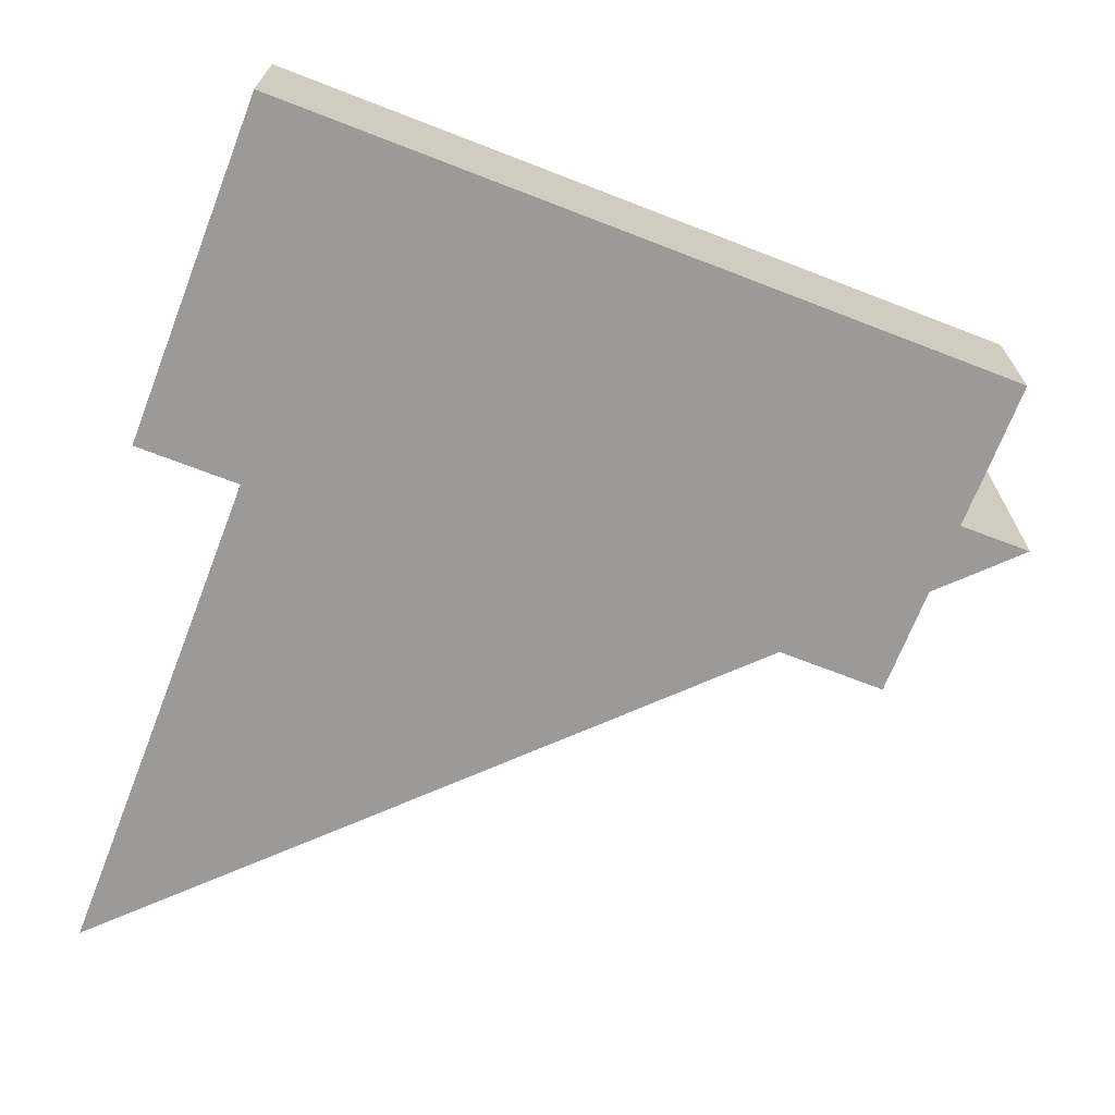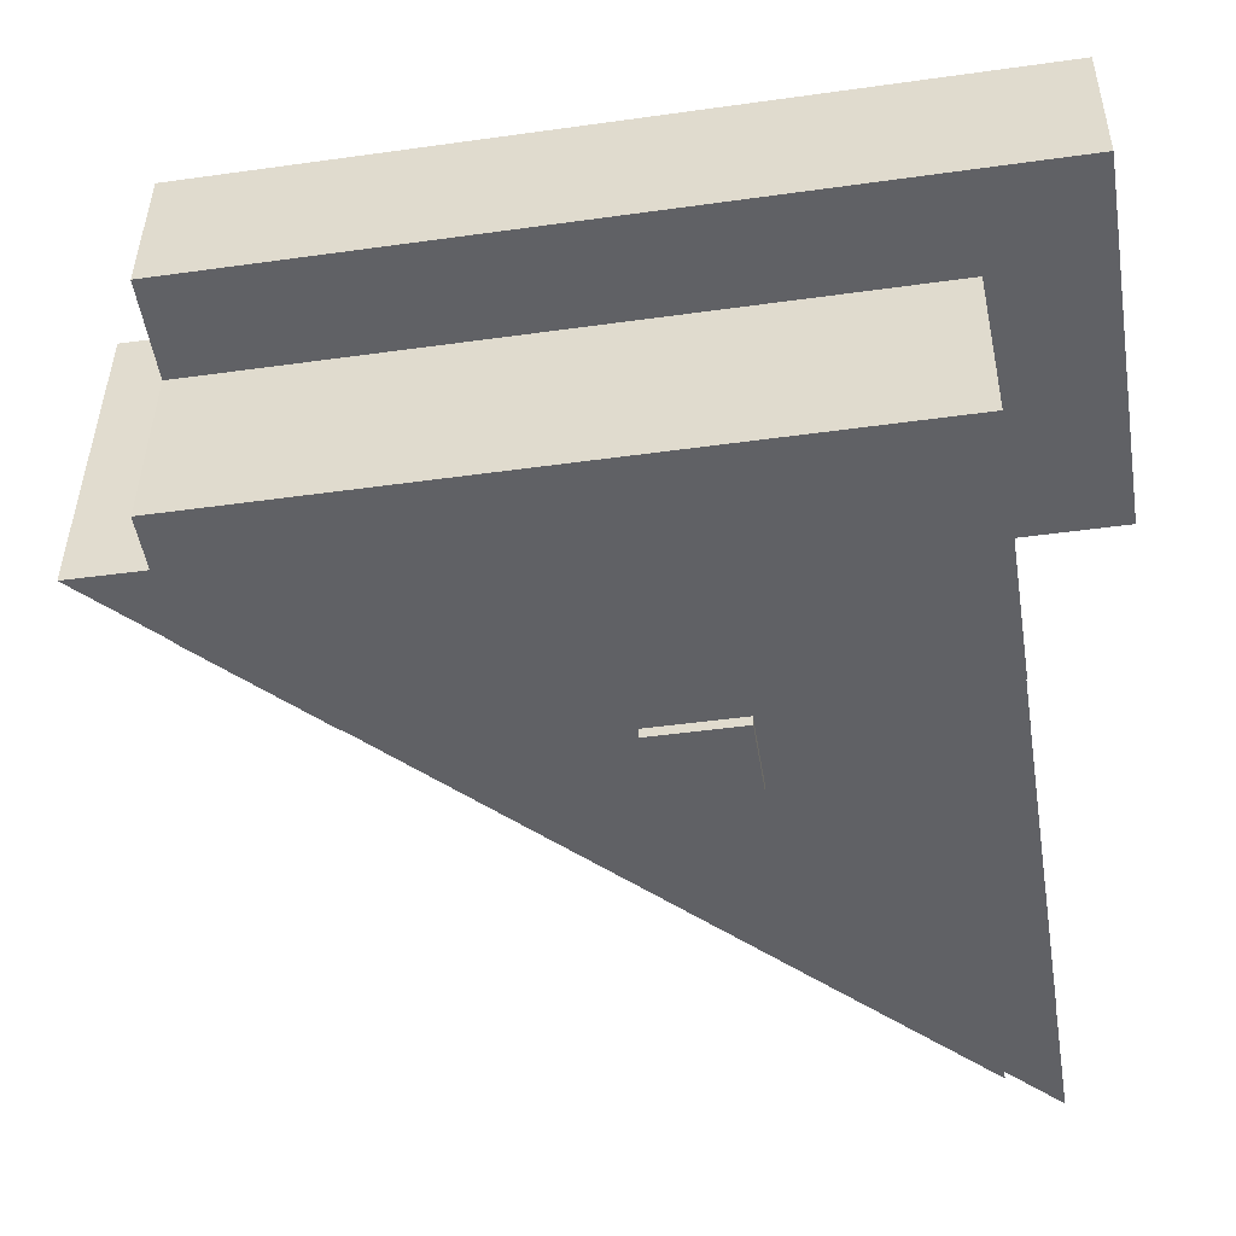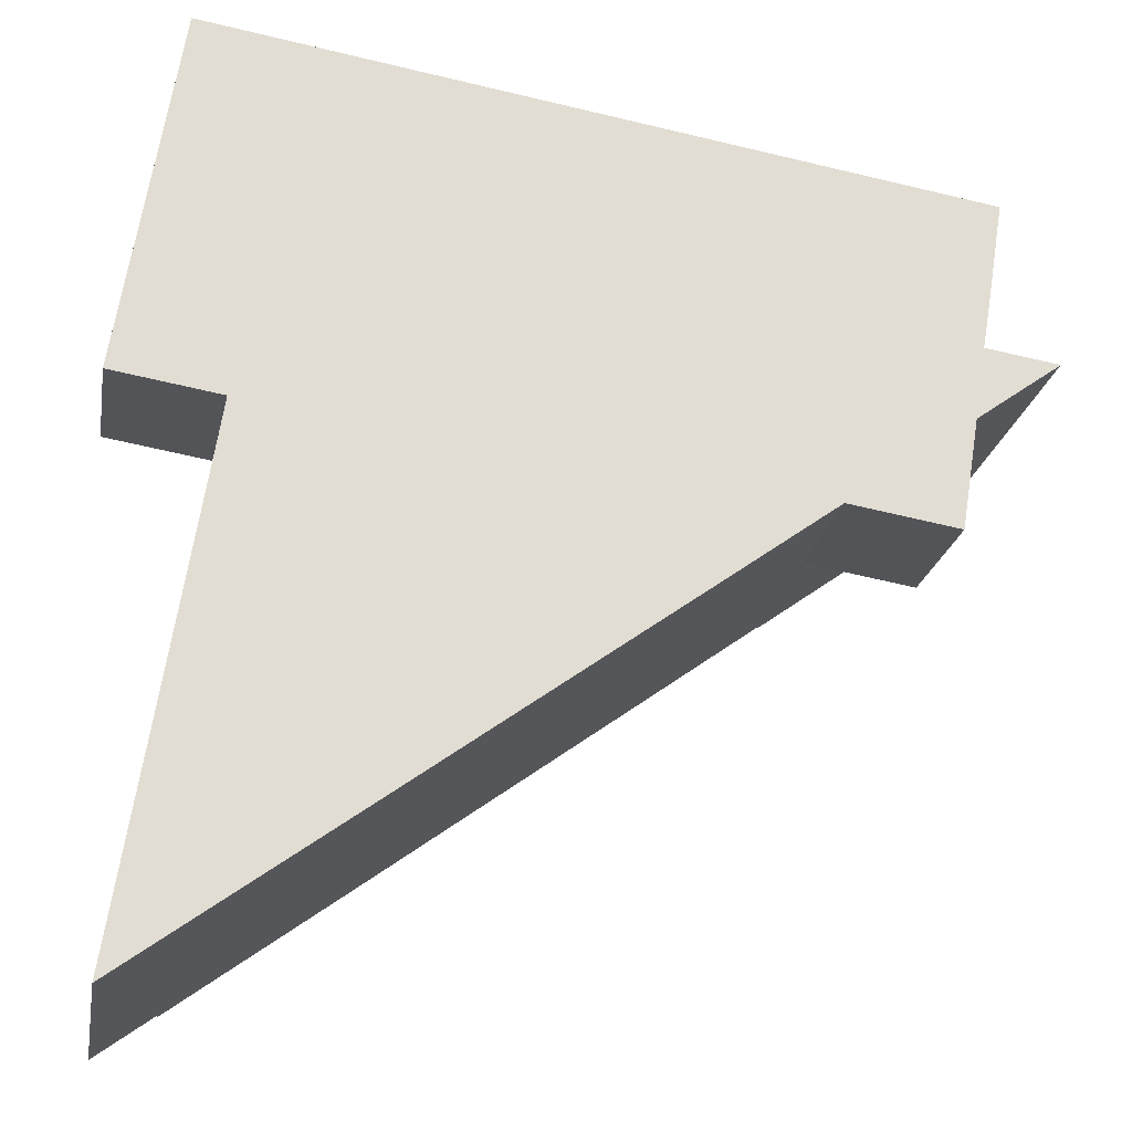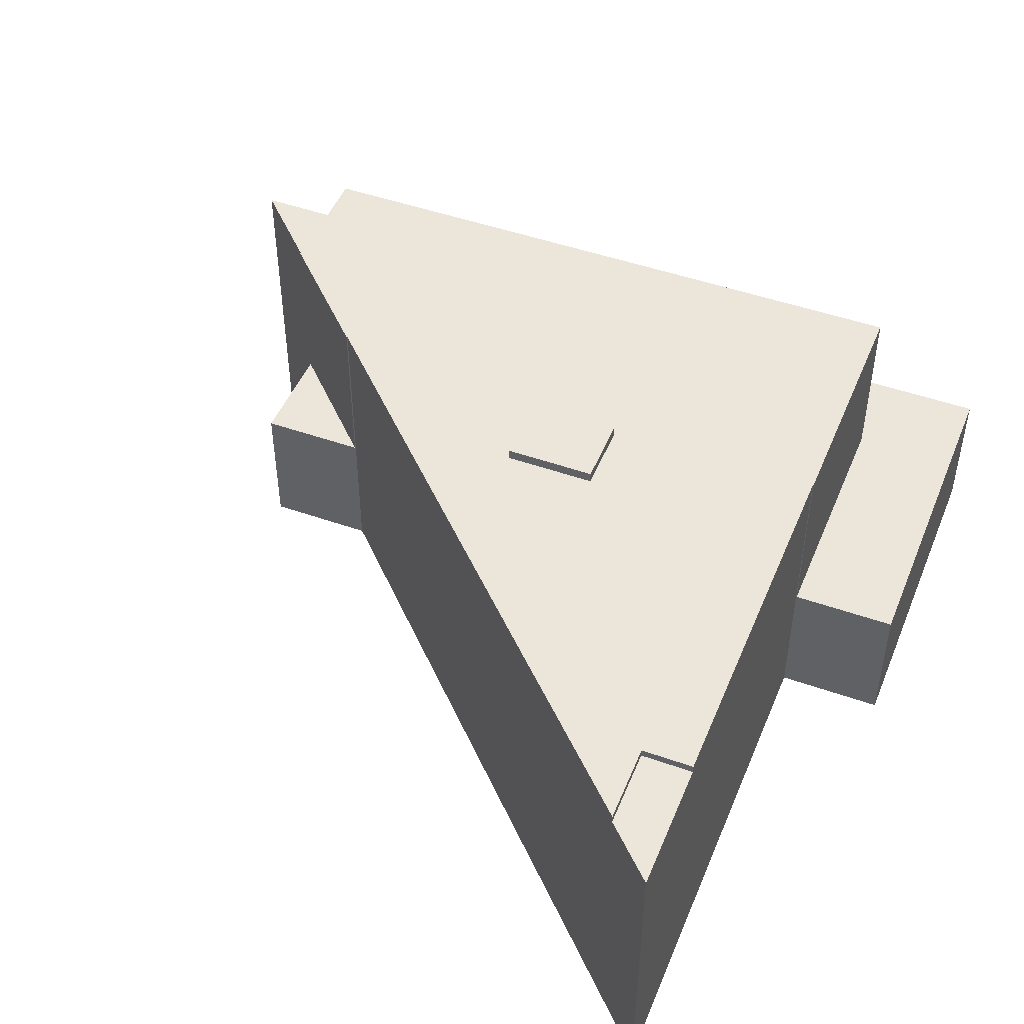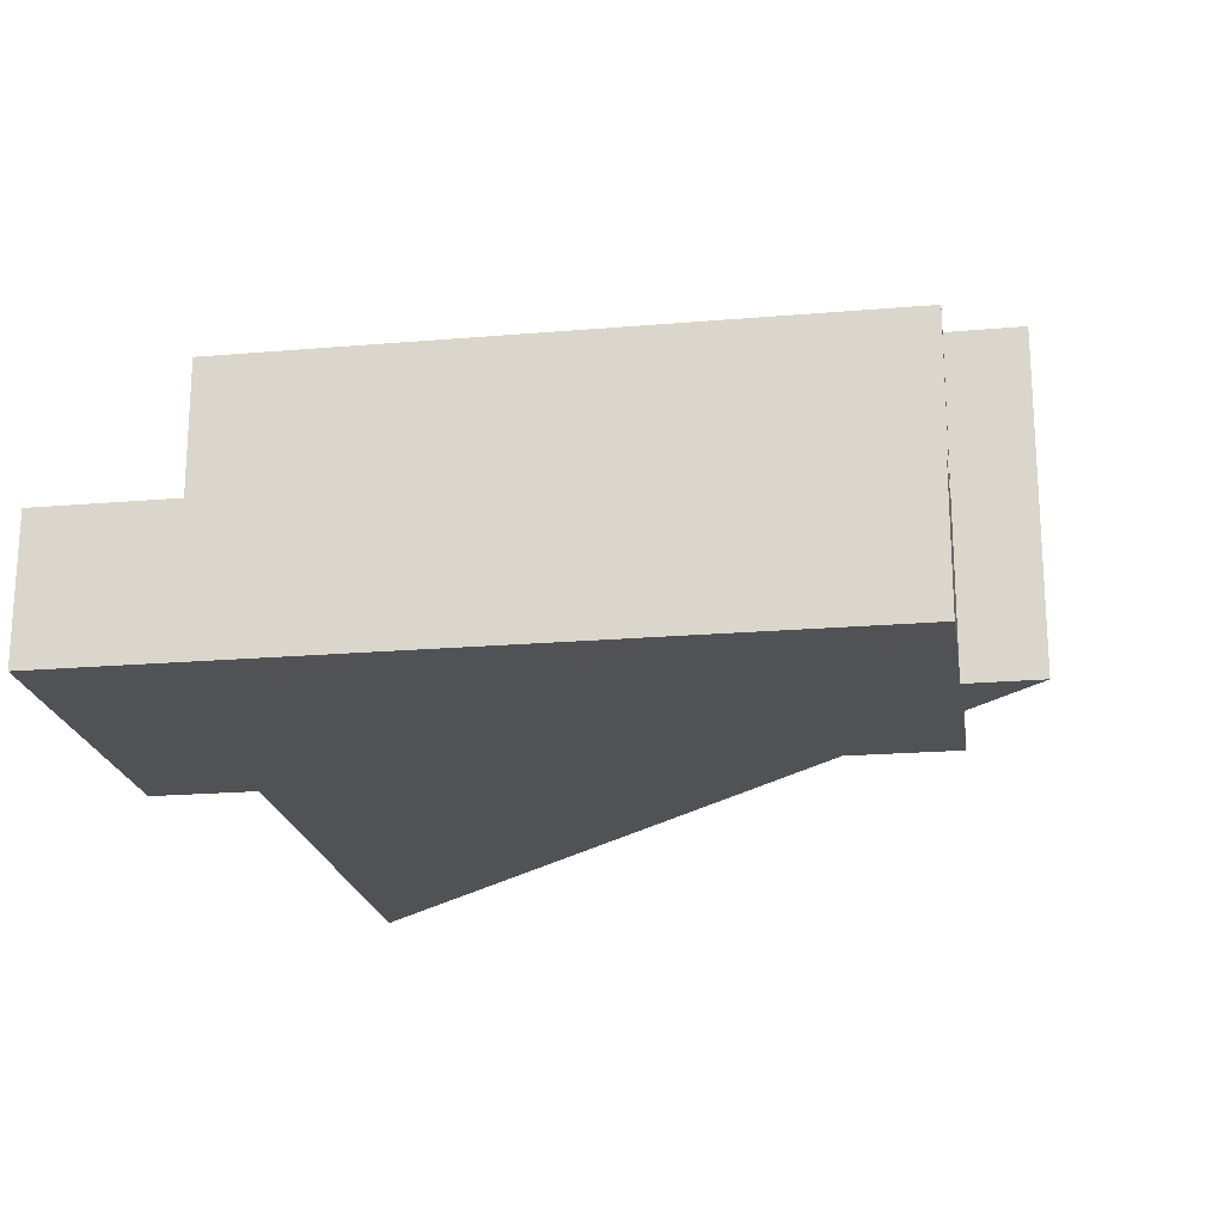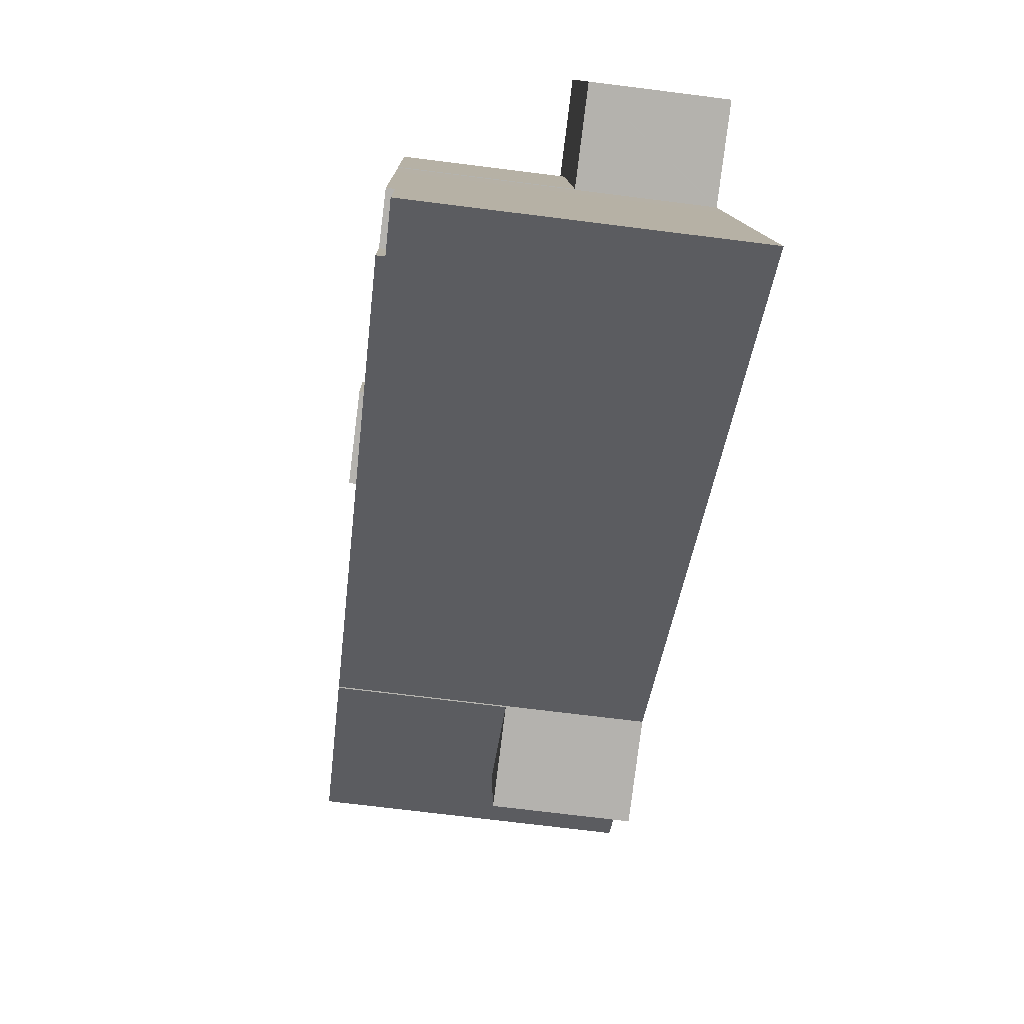
<metadata>
{"format":"obj","ext":"obj","renderer":"f3d","projection":"perspective","resolution":1024,"background":"white","views":[{"elev":-69.5,"azim":-12.1,"up":"+Y"},{"elev":39.7,"azim":-179.3,"up":"+Z"},{"elev":-21.5,"azim":-10.0,"up":"+Z"},{"elev":47.5,"azim":-149.1,"up":"+Y"},{"elev":-20.6,"azim":17.9,"up":"+Y"},{"elev":-70.5,"azim":-97.2,"up":"+Z"}]}
</metadata>
<code>
v  59.81 22.42 5.227
v  54.76 -3.681e-16 6.011
v  59.81 -3.201e-16 5.227
v  54.76 22.42 6.011
v  6.699 22.42 -28.35
v  5.796 21.86 -33.89
v  6.699 21.86 -28.35
v  5.796 22.42 -33.89
v  6.518 22.42 -6.756
v  4.277 1.281e-15 -20.92
v  6.518 4.137e-16 -6.756
v  4.277 22.42 -20.92
v  2.891 -1.105e-15 18.04
v  7.392 7.225e-17 -1.18
v  3.959 -1.513e-15 24.7
v  7.343 7.176e-17 -1.172
v  0 0 0
v  55.37 -5.889e-16 9.617
v  56.44 -9.97e-16 16.28
v  55.27 -5.475e-16 8.941
v  54.79 -3.769e-16 6.156
v  53.99 -6.166e-17 1.007
v  53.98 -5.737e-17 0.937
v  52.75 4.033e-16 -6.586
v  45.26 3.291e-16 -5.374
v  45.18 3.282e-16 -5.36
v  36.73 7.039e-16 -11.49
v  36.57 7.112e-16 -11.61
v  17.15 1.573e-15 -25.69
v  12.24 1.79e-15 -29.24
v  5.796 2.075e-15 -33.89
v  7.319 1.009e-16 -1.647
v  6.536 4.066e-16 -6.641
v  3.182 1.701e-15 -27.78
v  1.74 2.254e-15 -36.81
v  54.79 22.42 6.156
v  55.27 22.42 8.941
v  36.73 22.42 -11.49
v  36.57 22.42 -11.61
v  45.18 22.42 -5.36
v  0 10.01 6.129e-16
v  7.343 10.01 -1.172
v  7.392 22.42 -1.18
v  7.343 22.42 -1.172
v  22.29 23.17 -4.054
v  21.48 22.42 -9.043
v  22.29 22.42 -4.054
v  21.48 23.17 -9.043
v  56.44 10.01 16.28
v  3.959 10.01 24.7
v  53.98 22.42 0.937
v  53.99 22.42 1.007
v  53.98 10.11 0.937
v  52.75 10.11 -6.586
v  1.74 21.86 -36.81
v  3.182 21.86 -27.78
v  3.182 22.42 -27.78
v  2.891 10.01 18.04
v  27.8 22.42 -10.06
v  27.8 23.17 -10.06
v  28.62 23.17 -5.071
v  12.24 22.42 -29.24
v  17.15 22.42 -25.69
v  45.26 22.42 -5.374
v  45.26 10.11 -5.374
v  55.37 22.42 9.617
v  55.37 10.01 9.617
v  28.62 22.42 -5.071
v  10.2 22.42 16.86
v  6.536 22.42 -6.641
v  7.319 22.42 -1.647
v  31.63 22.42 13.43
v  10.2 10.01 16.86
v  31.63 10.01 13.43
g defaultobject
f 1 2 3
f 2 1 4
f 5 6 7
f 6 5 8
f 9 10 11
f 10 9 12
f 13 14 15
f 14 13 16
f 16 13 17
f 15 18 19
f 18 15 20
f 20 15 21
f 21 15 2
f 2 15 22
f 22 15 23
f 23 15 24
f 24 15 25
f 25 15 26
f 26 15 27
f 27 15 28
f 28 15 29
f 29 15 30
f 30 15 14
f 30 14 31
f 31 14 32
f 31 32 33
f 31 33 11
f 31 11 10
f 31 10 34
f 31 34 35
f 22 3 2
f 36 2 4
f 2 36 37
f 2 37 21
f 21 37 20
f 38 28 39
f 28 38 40
f 28 40 27
f 27 40 26
f 41 16 17
f 16 41 14
f 14 41 42
f 14 42 43
f 43 42 44
f 45 46 47
f 46 45 48
f 49 15 19
f 15 49 50
f 22 51 52
f 51 22 53
f 53 22 54
f 54 22 24
f 24 22 23
f 34 55 35
f 55 34 10
f 55 10 56
f 56 10 12
f 56 12 57
f 13 41 17
f 41 13 58
f 58 13 15
f 58 15 50
f 48 59 46
f 59 48 60
f 45 60 48
f 60 45 61
f 55 31 35
f 31 55 6
f 31 6 30
f 30 6 8
f 30 8 62
f 30 62 29
f 29 62 63
f 57 7 56
f 7 57 5
f 52 3 22
f 3 52 1
f 7 55 56
f 55 7 6
f 40 64 26
f 65 26 64
f 54 26 65
f 24 26 54
f 25 26 24
f 63 28 29
f 28 63 39
f 66 20 37
f 20 66 67
f 20 67 49
f 20 49 18
f 18 49 19
f 60 68 59
f 68 60 61
f 61 47 68
f 47 61 45
f 12 5 57
f 69 43 44
f 5 62 8
f 62 5 12
f 62 12 9
f 62 9 63
f 63 9 39
f 39 9 70
f 39 70 71
f 39 71 43
f 39 43 69
f 39 69 72
f 39 72 38
f 38 72 40
f 40 72 66
f 40 66 64
f 64 66 4
f 64 4 51
f 51 4 52
f 4 66 36
f 36 66 37
f 1 52 4
f 49 58 50
f 58 49 73
f 58 73 41
f 73 49 74
f 74 49 67
f 42 41 73
f 69 42 73
f 42 69 44
f 74 69 73
f 69 74 72
f 72 74 67
f 72 67 66
f 65 53 54
f 64 53 65
f 53 64 51
f 33 9 11
f 9 33 32
f 9 32 14
f 9 14 70
f 70 14 43
f 70 43 71

</code>
